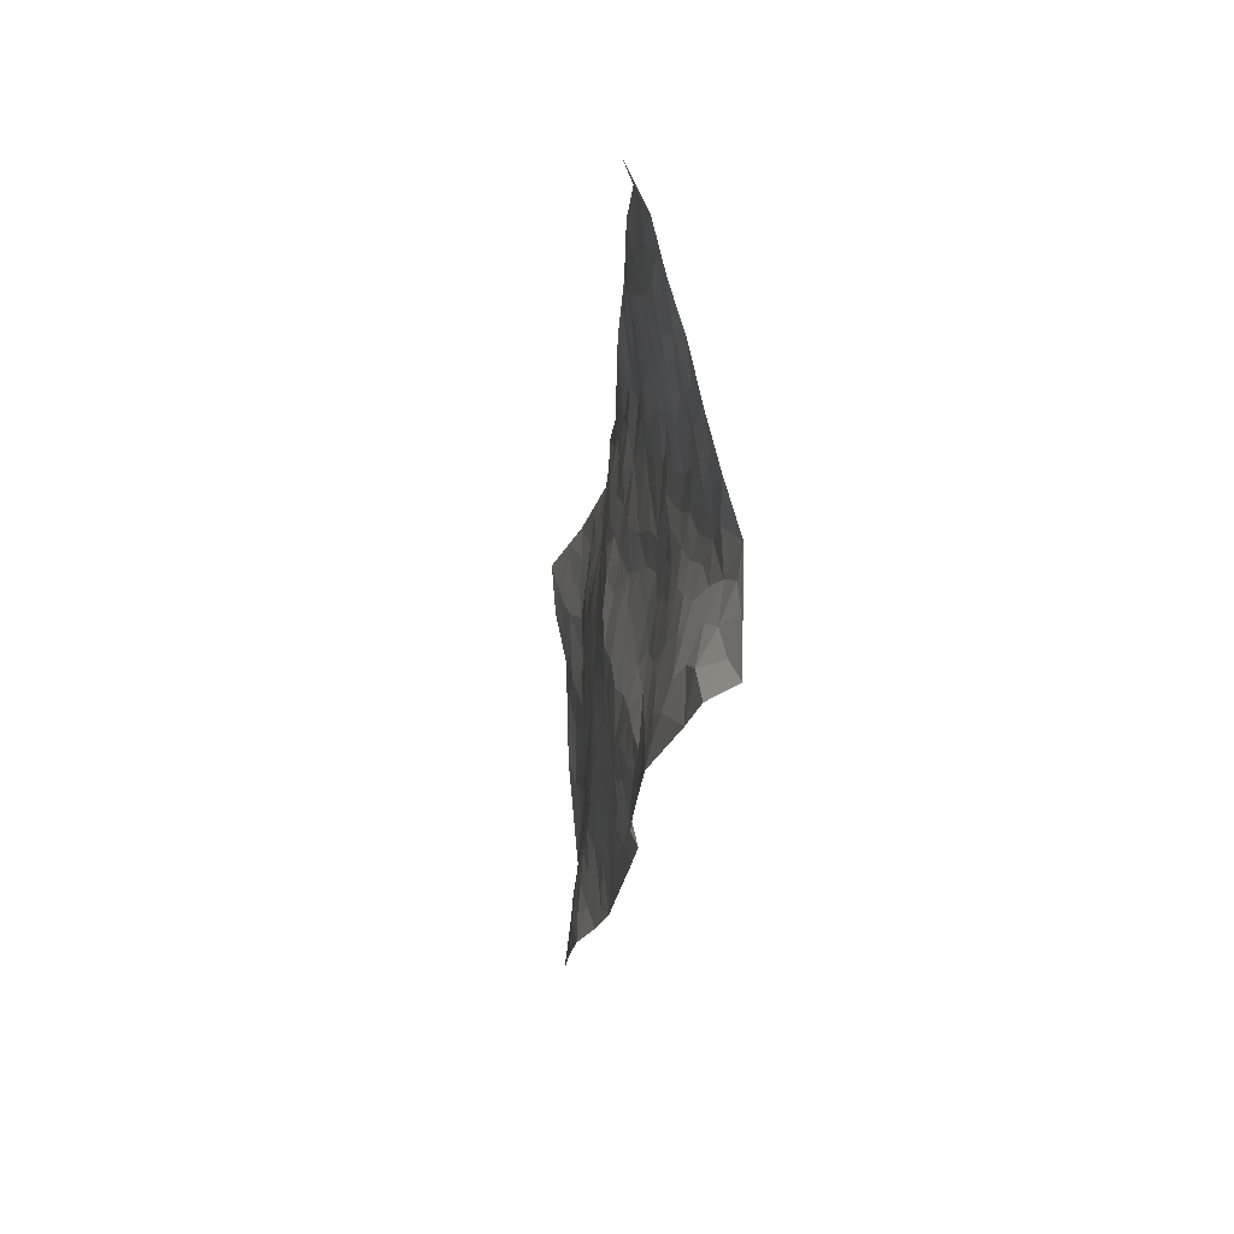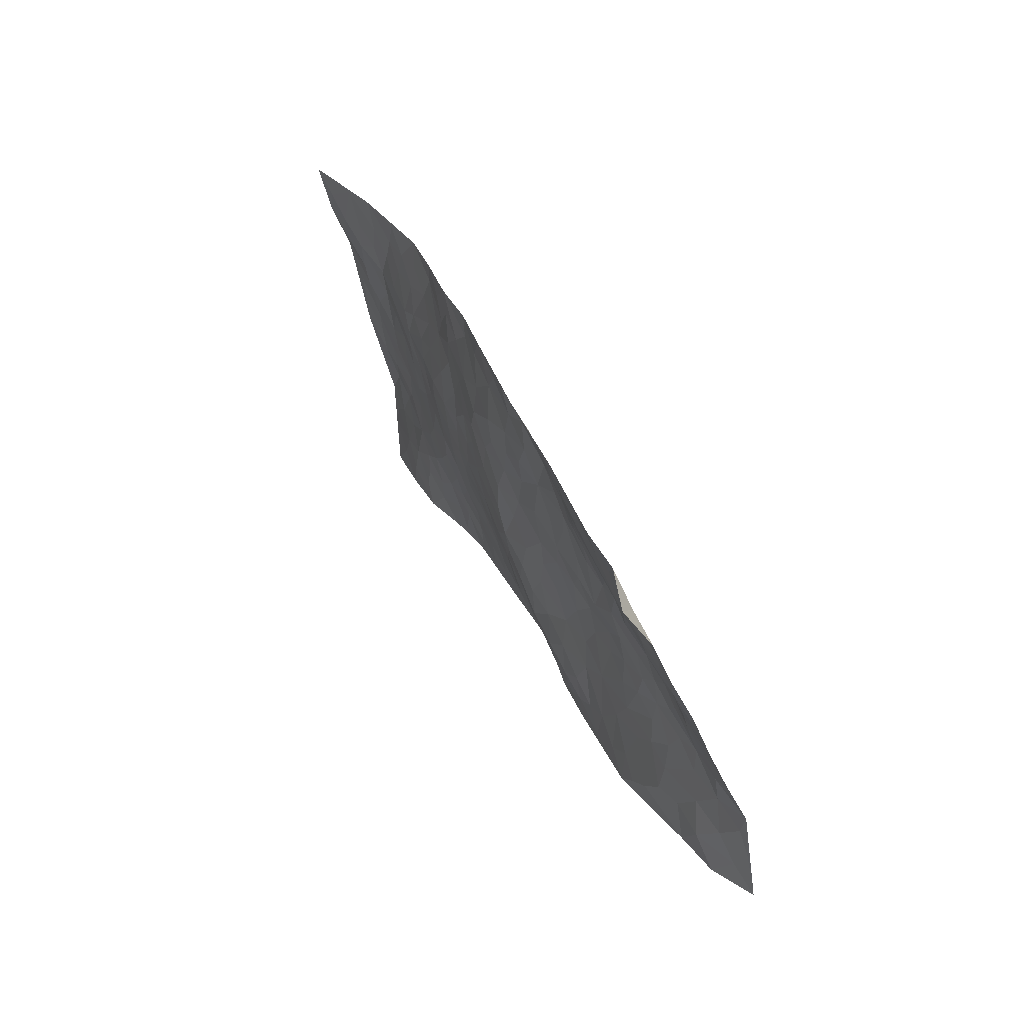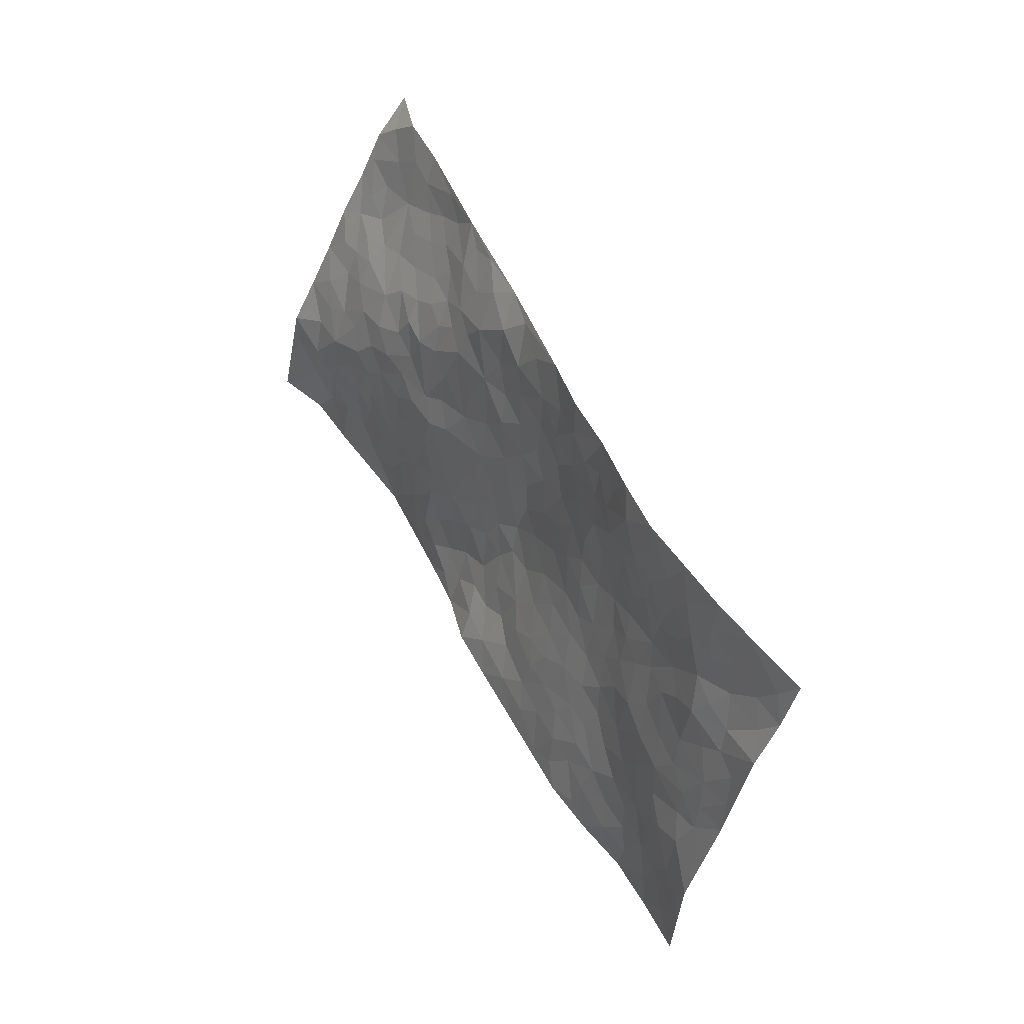
<metadata>
{"format":"obj","ext":"obj","renderer":"f3d","projection":"perspective","resolution":1024,"background":"white","views":[{"elev":6.9,"azim":72.9,"up":"+Y"},{"elev":66.1,"azim":53.9,"up":"+Y"},{"elev":22.4,"azim":-131.3,"up":"+Y"}]}
</metadata>
<code>
v 2.671 0.4572 0.2791
v 3.143 -0.4097 0.2184
v 0.9567 -0.4408 -0.07524
v 1.4 -1.324 0.02135
v 2.703 0.04039 0.1804
v 2.914 0.02938 0.2093
v 2.739 0.09755 0.202
v 1.823 0.01631 0.02729
v 2.795 0.2465 0.2354
v 2.787 0.1438 0.2197
v 2.462 0.353 0.2044
v 2.736 0.3556 0.2462
v 2.579 0.08619 0.1813
v 2.57 0.4095 0.2249
v 2.691 0.1486 0.2131
v 2.249 0.2426 0.1426
v 2.747 0.2913 0.2375
v 2.157 0.007572 0.08464
v 2.651 0.09134 0.1905
v 2.63 0.3069 0.2252
v 2.657 0.3846 0.2396
v 2.545 0.3259 0.2125
v 2.466 0.2137 0.1895
v 2.487 0.2835 0.1998
v 2.681 0.2351 0.2261
v 2.743 0.1972 0.224
v 2.575 0.2136 0.2082
v 2.523 0.1507 0.1843
v 2.807 -0.01349 0.1903
v 2.855 0.1388 0.218
v 2.923 -0.5153 0.2437
v 2.393 0.06895 0.1463
v 1.663 -0.2441 0.006204
v 3.033 -0.1892 0.1786
v 2.324 -0.1596 0.1143
v 2.858 -0.2838 0.1783
v 2.907 -0.3418 0.2044
v 2.537 -0.1029 0.1396
v 2.629 -0.2386 0.1516
v 2.702 -0.6296 0.244
v 2.983 -0.1451 0.186
v 2.664 -0.1718 0.1489
v 2.508 -0.4666 0.1655
v 2.397 0.006652 0.1329
v 2.327 0.03145 0.1287
v 2.328 0.1029 0.1409
v 2.508 -0.337 0.1447
v 2.4 -0.3078 0.1257
v 1.885 -0.4778 0.08308
v 2.216 -0.02203 0.09801
v 2.282 -0.4251 0.1312
v 2.439 -0.365 0.1374
v 2.113 0.1083 0.09228
v 2.7 -0.3175 0.172
v 2.258 0.02984 0.1108
v 2.876 -0.1233 0.1789
v 2.009 -0.2718 0.08887
v 1.92 -0.3081 0.08028
v 1.76 -0.5203 0.05407
v 2.151 -0.425 0.1267
v 2.216 -0.3973 0.1247
v 2.02 -0.5822 0.1157
v 2.537 0.005485 0.1526
v 2.747 -0.1414 0.16
v 3.035 -0.2554 0.1897
v 2.369 0.161 0.1597
v 2.147 0.1772 0.115
v 2.737 -0.02451 0.1723
v 2.439 0.1491 0.1707
v 2.365 0.2838 0.1743
v 2.035 0.1298 0.08935
v 2.397 0.2219 0.1778
v 2.321 0.2219 0.1606
v 2.215 0.1841 0.1289
v 2.264 0.135 0.1275
v 2.925 -0.1744 0.1807
v 3.081 -0.303 0.1991
v 2.706 -0.08947 0.1589
v 2.279 -0.8606 0.1225
v 2.842 -0.2061 0.166
v 2.46 9.319e-06 0.141
v 2.484 -0.1517 0.1357
v 2.068 -0.4892 0.1292
v 2.079 -0.3859 0.1114
v 2.003 -0.3533 0.104
v 1.989 -0.03749 0.0617
v 2.63 -0.3094 0.1617
v 2.888 -0.05435 0.1893
v 2.786 -0.2529 0.1657
v 2.352 -0.03639 0.1211
v 2.497 0.0723 0.1651
v 2.577 -0.3573 0.1614
v 2.191 -0.331 0.1137
v 2.25 -0.2461 0.1135
v 2.691 -0.2553 0.1567
v 1.884 -0.08099 0.04225
v 2.42 -0.241 0.1296
v 2.256 -0.07744 0.1016
v 2.261 -0.3165 0.1177
v 2.151 -0.2358 0.1047
v 2.974 -0.07994 0.1963
v 2.731 -0.2051 0.1545
v 2.806 -0.1168 0.1721
v 2.19 0.08905 0.1061
v 2.525 -0.2113 0.1401
v 2.61 -0.02383 0.1563
v 2.081 -0.2083 0.08994
v 2.064 -0.1327 0.08735
v 2.558 -0.2824 0.1476
v 2.053 -0.6773 0.1113
v 1.918 -0.169 0.07074
v 2.006 -0.1893 0.08165
v 1.944 -0.2382 0.07936
v 2.366 -0.1045 0.1181
v 2.077 -0.05261 0.08155
v 2.623 -0.1091 0.1444
v 2.487 -0.06021 0.1333
v 2.435 -0.09976 0.1249
v 2.33 -0.3036 0.1214
v 2.208 -0.1717 0.1026
v 2.347 -0.2306 0.1228
v 2.143 -0.1164 0.09057
v 2.084 -0.3036 0.1017
v 2.59 -0.1757 0.1413
v 1.991 -0.1139 0.07335
v 2.052 0.03561 0.07045
v 2.29 -0.02524 0.1128
v 2.839 0.05997 0.2051
v 2.778 0.04708 0.1959
v 1.926 -0.3978 0.09077
v 1.744 -0.2899 0.03204
v 1.977 -0.4767 0.1066
v 2.019 -0.4212 0.1159
v 1.849 -0.4065 0.07008
v 1.349 -0.794 -0.0359
v 1.82 -0.4683 0.0657
v 1.727 -0.3843 0.03538
v 1.932 -0.5583 0.09448
v 2.171 -0.9204 0.1038
v 2.361 -0.3951 0.132
v 1.848 -0.9603 0.05094
v 1.843 -1.096 0.04952
v 2.361 -0.5713 0.169
v 2.261 -0.7182 0.1537
v 2.264 -0.1409 0.1071
v 2.485 -0.2697 0.1355
v 1.911 0.005598 0.04733
v 1.969 0.07167 0.06669
v 1.718 -0.04288 -0.005179
v 2.198 -0.7483 0.1367
v 2.147 -0.5927 0.1416
v 1.54 -0.3559 -0.01933
v 1.649 -0.3984 0.02183
v 1.538 -0.7258 0.0008414
v 1.605 -0.7125 0.01935
v 1.486 -0.3189 -0.04461
v 1.463 -0.4297 -0.02281
v 1.616 -0.4959 0.02712
v 2.086 -0.5586 0.1301
v 2.152 -0.5084 0.1394
v 2.277 -0.5588 0.1523
v 2.207 -0.5541 0.1477
v 2.228 -0.6533 0.1552
v 2.225 -0.4784 0.1368
v 2.151 -0.6765 0.133
v 2.062 -0.98 0.0865
v 2.259 -0.79 0.1351
v 2.439 -0.6027 0.1846
v 2.392 -0.6657 0.1839
v 2.452 -0.5248 0.1681
v 2.487 -0.7489 0.198
v 2.336 -0.4925 0.1432
v 2.419 -0.4543 0.1466
v 2.316 -0.6493 0.1724
v 2.38 -0.8066 0.1709
v 1.967 -0.7436 0.08466
v 1.967 -0.6532 0.09555
v 1.8 -0.6616 0.06147
v 1.824 -0.5666 0.06966
v 1.887 -0.6955 0.07438
v 1.784 -0.8398 0.04871
v 1.816 -0.7531 0.05742
v 1.902 -0.7644 0.07028
v 2.185 -0.8331 0.1134
v 2.123 -0.7467 0.1234
v 2.082 -0.8085 0.1052
v 1.998 -0.8717 0.08217
v 1.898 -0.8347 0.06638
v 1.883 -0.6173 0.08035
v 2.997 -0.3357 0.2096
v 2.795 -0.3819 0.2049
v 2.946 -0.2631 0.1818
v 3.033 -0.4579 0.2482
v 3.065 -0.3825 0.2162
v 2.956 -0.4114 0.2363
v 2.871 -0.4171 0.2241
v 2.775 -0.514 0.2372
v 2.807 -0.4497 0.2274
v 2.77 -0.3206 0.1794
v 2.686 -0.4379 0.1971
v 2.726 -0.3804 0.1911
v 2.679 -0.5347 0.2213
v 2.563 -0.5726 0.2005
v 2.735 -0.5695 0.2404
v 2.601 -0.4842 0.1912
v 2.633 -0.5982 0.2218
v 2.564 -0.6774 0.2126
v 2.619 -0.4149 0.1781
v 2.51 -0.627 0.1951
v 2.469 -0.6822 0.1917
v 2.039 -0.7489 0.09922
v 1.962 -0.8125 0.07784
v 2.082 -0.8949 0.09188
v 1.844 -0.8851 0.05448
v 1.925 -0.9196 0.06706
v 1.933 -1.031 0.06487
v 1.995 -0.9469 0.07645
v 1.863 -1.029 0.05372
v 1.706 -0.5969 0.04556
v 1.77 -0.6024 0.05816
v 1.667 -0.7437 0.03422
v 1.74 -0.7728 0.04576
v 1.727 -0.6928 0.04905
v 1.598 -0.3179 -0.01011
v 1.546 -0.5041 0.00789
v 1.65 -0.66 0.03266
v 1.687 -0.4874 0.04252
v 2.342 -0.7317 0.1707
v 2.415 -0.7418 0.1812
v 1.603 -0.2524 -0.01766
v 1.294 -0.2851 -0.08162
v 1.791 -0.3704 0.05496
v 1.753 -0.4491 0.05121
v 1.418 -0.4759 -0.02562
v 1.62 -1.209 0.05668
v 1.071 -0.6623 -0.07849
v 1.756 -0.932 0.04203
v 1.409 -0.7512 -0.02391
v 1.728 -0.8723 0.04195
v 1.183 -0.884 -0.05126
v 1.364 -0.5573 -0.03362
v 1.582 -0.6353 0.01489
v 1.278 -0.6235 -0.05952
v 1.513 -0.6137 -0.0008868
v 1.399 -0.218 -0.07932
v 1.852 -0.2454 0.0647
v 1.417 -0.2909 -0.06323
v 1.843 -0.3258 0.06696
v 1.574 -0.414 0.003289
v 1.171 -0.627 -0.06153
v 1.465 -0.6924 -0.01234
v 1.354 -0.3291 -0.06786
v 1.615 -0.5696 0.02663
v 1.453 -0.5967 -0.01245
v 1.674 -0.3231 0.01385
v 1.521 -0.4474 -0.006009
v 1.627 -0.1775 -0.01565
v 1.505 -0.1599 -0.05394
v 1.61 -0.1008 -0.02422
v 1.697 -0.1788 0.005017
v 1.837 -0.1635 0.04435
v 1.777 -0.2168 0.0388
v 1.351 -0.4023 -0.05619
v 1.329 -0.7217 -0.04068
v 1.263 -0.5302 -0.06057
v 1.288 -0.3617 -0.07541
v 1.405 -0.6373 -0.02612
v 1.343 -0.6202 -0.04181
v 1.188 -0.6867 -0.05961
v 1.422 -0.835 -0.02338
v 1.28 -0.4379 -0.06771
v 1.218 -0.4744 -0.06821
v 1.247 -0.7022 -0.05332
v 1.148 -0.7336 -0.06381
v 1.239 -0.7866 -0.05323
v 1.448 -0.5328 -0.01512
v 1.146 -0.4616 -0.07182
v 1.562 -0.1969 -0.03395
v 1.498 -0.24 -0.05603
v 1.796 -0.08475 0.01957
v 1.732 -0.1144 0.001552
v 1.298 -1.105 -0.0406
v 1.214 -0.3972 -0.0759
v 1.342 -0.4817 -0.04443
v 1.165 -0.8089 -0.05787
v 1.252 -0.8587 -0.04903
v 1.223 -0.584 -0.06191
v 1.422 -0.366 -0.04762
v 1.177 -0.3296 -0.08776
v 1.555 -0.5669 0.008177
v 1.02 -0.4785 -0.0719
v 1.013 -0.5519 -0.0689
v 1.162 -0.5363 -0.06168
v 1.084 -0.5136 -0.06631
v 1.095 -0.3797 -0.08204
v 1.079 -0.5885 -0.0663
v 1.486 -0.7872 -0.00934
v 1.497 -0.8676 -0.002716
v 1.592 -0.8201 0.01978
v 1.406 -0.9828 -0.02292
v 1.611 -0.9617 0.02927
v 1.26 -0.9846 -0.04479
v 1.435 -0.9112 -0.01504
v 1.337 -0.9109 -0.03466
v 1.509 -0.9855 0.00681
v 1.316 -0.8495 -0.04063
v 1.273 -0.9206 -0.04408
v 1.334 -0.9851 -0.03859
v 1.569 -0.8959 0.01685
v 1.648 -0.8887 0.03355
v 1.675 -0.8186 0.03755
v 1.448 -1.137 0.01382
v 1.583 -1.087 0.03695
v 1.455 -1.052 -0.001659
v 1.38 -1.093 -0.01751
v 1.509 -1.095 0.02464
v 1.351 -1.214 -0.009212
v 1.569 -1.018 0.02636
v 1.344 -1.148 -0.02107
v 1.583 -1.154 0.04346
v 1.509 -1.267 0.04196
v 1.732 -1.154 0.04868
v 1.509 -1.186 0.03539
v 1.433 -1.229 0.01858
v 1.657 -1.12 0.04207
v 1.738 -1.042 0.04157
v 1.787 -0.9937 0.04653
v 1.775 -1.1 0.04709
v 1.69 -0.9777 0.03687
v 1.647 -1.043 0.03843
f 29 6 128
f 12 21 20
f 26 10 9
f 55 45 46
f 27 19 15
f 26 9 17
f 101 6 88
f 12 1 21
f 7 15 19
f 125 86 96
f 84 123 85
f 129 29 128
f 25 27 15
f 12 20 17
f 73 75 66
f 22 14 11
f 26 17 25
f 9 12 17
f 25 15 26
f 5 129 7
f 52 146 48
f 55 18 50
f 7 19 5
f 20 27 25
f 124 82 105
f 41 76 34
f 20 14 22
f 14 20 21
f 14 21 1
f 24 22 11
f 24 27 22
f 72 66 69
f 69 32 91
f 70 24 11
f 24 23 27
f 17 20 25
f 27 20 22
f 10 15 7
f 10 26 15
f 23 28 27
f 27 13 19
f 28 23 69
f 13 27 28
f 119 121 94
f 10 7 129
f 6 30 128
f 9 10 30
f 36 192 80
f 80 102 89
f 118 81 44
f 64 103 78
f 115 126 86
f 45 32 46
f 91 63 13
f 129 68 29
f 95 87 54
f 95 54 199
f 202 40 204
f 82 97 105
f 29 88 6
f 18 55 104
f 148 126 71
f 38 82 124
f 50 18 122
f 117 82 38
f 5 19 106
f 82 117 118
f 80 64 102
f 127 45 55
f 194 77 190
f 98 35 114
f 39 124 105
f 127 50 98
f 106 19 13
f 66 75 46
f 39 95 42
f 63 117 38
f 95 89 102
f 101 56 76
f 51 140 99
f 18 53 126
f 62 83 132
f 45 127 90
f 112 113 57
f 103 29 68
f 130 85 58
f 109 39 105
f 35 94 121
f 113 246 58
f 151 165 163
f 120 100 94
f 114 127 98
f 192 190 65
f 95 39 87
f 36 191 37
f 67 104 74
f 56 101 88
f 13 63 106
f 192 34 76
f 268 241 243
f 108 115 125
f 93 84 60
f 133 84 85
f 156 288 157
f 101 76 41
f 80 103 64
f 105 97 146
f 99 61 51
f 92 109 47
f 125 96 111
f 158 227 153
f 75 104 55
f 69 66 32
f 81 91 32
f 106 78 68
f 42 64 78
f 77 34 65
f 24 70 72
f 75 73 16
f 16 71 67
f 2 34 77
f 13 28 91
f 103 56 88
f 56 80 76
f 72 69 23
f 11 16 70
f 16 73 70
f 16 67 74
f 115 18 126
f 24 72 23
f 73 72 70
f 16 74 75
f 72 73 66
f 32 45 44
f 84 83 60
f 66 46 32
f 78 106 116
f 117 63 81
f 67 53 104
f 103 68 78
f 69 91 28
f 36 80 89
f 106 38 116
f 106 68 5
f 81 118 117
f 62 132 138
f 32 44 81
f 53 67 71
f 57 58 85
f 123 100 107
f 93 60 61
f 33 230 224
f 8 96 147
f 132 133 130
f 140 48 119
f 93 100 123
f 122 98 50
f 164 60 160
f 53 71 126
f 125 112 108
f 193 194 195
f 75 55 46
f 63 91 81
f 56 103 80
f 196 198 31
f 18 104 53
f 121 48 97
f 38 106 63
f 118 97 82
f 97 35 121
f 51 172 140
f 130 134 49
f 87 39 109
f 288 252 263
f 97 114 35
f 47 43 92
f 57 113 58
f 248 130 58
f 34 101 41
f 114 90 127
f 116 124 42
f 145 94 35
f 118 114 97
f 167 79 175
f 98 145 35
f 85 123 57
f 43 47 52
f 199 36 89
f 42 78 116
f 159 83 62
f 88 29 103
f 74 104 75
f 118 44 90
f 173 140 172
f 42 95 102
f 190 192 37
f 65 190 77
f 89 95 199
f 125 111 112
f 92 87 109
f 18 115 122
f 177 180 176
f 112 57 107
f 109 105 146
f 93 94 100
f 285 286 275
f 96 86 147
f 137 232 131
f 57 123 107
f 87 92 208
f 49 134 136
f 132 130 49
f 161 164 162
f 50 127 55
f 122 108 107
f 122 107 100
f 48 140 52
f 118 90 114
f 99 119 94
f 123 84 93
f 36 37 192
f 48 121 119
f 120 122 100
f 39 42 124
f 38 124 116
f 248 58 246
f 44 45 90
f 98 122 120
f 146 52 47
f 94 93 99
f 168 209 170
f 212 183 188
f 202 197 200
f 42 102 64
f 107 108 112
f 99 93 61
f 8 280 96
f 112 111 113
f 125 115 86
f 115 108 122
f 128 30 10
f 5 68 129
f 10 129 128
f 132 49 138
f 83 84 133
f 130 133 85
f 83 133 132
f 248 134 130
f 156 152 224
f 151 110 165
f 212 186 211
f 153 224 249
f 254 251 244
f 246 261 262
f 225 158 249
f 49 136 179
f 185 184 150
f 214 188 181
f 181 188 182
f 161 163 174
f 143 170 172
f 110 211 185
f 184 79 167
f 174 228 169
f 62 110 159
f 163 150 144
f 210 169 229
f 170 143 168
f 176 211 110
f 98 120 145
f 94 145 120
f 48 146 97
f 109 146 47
f 148 86 126
f 147 86 148
f 71 8 148
f 8 147 148
f 244 276 254
f 232 136 134
f 174 143 161
f 60 83 160
f 163 162 151
f 159 160 83
f 261 281 262
f 259 281 149
f 219 220 59
f 246 113 111
f 33 255 131
f 157 256 152
f 137 255 153
f 230 278 279
f 262 260 33
f 154 155 242
f 131 255 137
f 248 131 232
f 281 280 149
f 259 258 278
f 220 179 59
f 159 151 160
f 162 160 151
f 164 61 60
f 228 174 144
f 144 174 163
f 159 110 151
f 161 172 164
f 186 184 185
f 161 162 163
f 61 164 51
f 160 162 164
f 187 217 213
f 150 163 165
f 205 202 200
f 79 184 139
f 170 43 173
f 174 169 143
f 161 143 172
f 167 144 150
f 176 180 183
f 172 170 173
f 223 226 221
f 185 150 165
f 99 140 119
f 207 206 203
f 172 51 164
f 43 52 173
f 173 52 140
f 167 175 228
f 228 229 169
f 210 168 169
f 177 110 62
f 189 138 179
f 62 138 177
f 136 232 233
f 181 182 222
f 150 184 167
f 178 180 189
f 49 179 138
f 177 138 189
f 180 178 182
f 178 179 220
f 307 308 304
f 222 223 221
f 215 187 188
f 176 183 212
f 187 213 186
f 214 215 188
f 185 211 186
f 237 181 239
f 182 188 183
f 110 185 165
f 216 215 141
f 211 176 212
f 182 183 180
f 176 110 177
f 213 184 186
f 178 189 179
f 177 189 180
f 195 190 37
f 197 198 200
f 195 194 190
f 34 192 65
f 80 192 76
f 37 196 195
f 194 2 77
f 193 2 194
f 196 37 191
f 31 193 195
f 198 196 191
f 31 195 196
f 199 201 191
f 197 204 31
f 198 191 201
f 31 198 197
f 201 199 54
f 36 199 191
f 54 208 201
f 208 43 205
f 208 54 87
f 198 201 200
f 206 205 203
f 43 170 203
f 210 207 209
f 40 202 206
f 31 204 40
f 197 202 204
f 208 205 200
f 43 203 205
f 205 206 202
f 203 209 207
f 171 40 207
f 40 206 207
f 208 200 201
f 43 208 92
f 170 209 203
f 168 143 169
f 207 210 171
f 168 210 209
f 188 187 212
f 212 187 186
f 166 139 213
f 184 213 139
f 237 214 181
f 215 214 141
f 216 141 218
f 213 217 166
f 142 166 216
f 217 216 166
f 187 215 217
f 216 217 215
f 237 141 214
f 142 216 218
f 223 222 182
f 179 136 59
f 223 220 219
f 267 238 251
f 237 327 141
f 223 182 178
f 158 290 253
f 220 223 178
f 59 233 227
f 233 59 136
f 248 246 131
f 153 249 158
f 251 254 267
f 223 219 226
f 111 261 246
f 297 251 238
f 276 256 157
f 167 228 144
f 229 228 175
f 175 171 229
f 229 171 210
f 260 257 33
f 265 271 272
f 266 289 283
f 269 243 250
f 249 224 152
f 266 283 271
f 227 233 137
f 253 227 158
f 325 313 320
f 135 264 275
f 310 329 239
f 270 298 297
f 249 256 225
f 275 273 269
f 311 222 221
f 155 154 299
f 234 276 157
f 310 311 299
f 222 239 181
f 221 226 155
f 266 263 252
f 242 290 244
f 264 273 275
f 273 264 243
f 242 244 154
f 276 290 225
f 288 234 157
f 240 282 302
f 275 286 306
f 225 290 158
f 234 263 284
f 241 254 276
f 233 232 137
f 137 153 227
f 264 135 238
f 244 251 154
f 260 259 257
f 227 253 219
f 33 224 255
f 154 297 299
f 240 302 307
f 297 154 251
f 264 268 243
f 253 226 219
f 271 284 263
f 277 294 293
f 290 242 253
f 241 234 284
f 59 227 219
f 242 155 226
f 252 245 231
f 157 152 156
f 257 230 33
f 152 256 249
f 278 230 257
f 262 33 131
f 224 153 255
f 259 278 257
f 134 248 232
f 230 279 224
f 96 261 111
f 261 96 280
f 280 281 261
f 246 262 131
f 252 247 245
f 268 267 241
f 283 277 272
f 288 247 252
f 275 274 285
f 295 291 294
f 267 268 264
f 263 234 288
f 309 310 299
f 290 276 244
f 283 272 271
f 267 254 241
f 265 243 241
f 236 240 285
f 297 238 270
f 303 305 298
f 241 276 234
f 221 155 299
f 272 277 293
f 250 243 287
f 286 285 240
f 284 271 265
f 271 263 266
f 295 3 291
f 225 256 276
f 241 284 265
f 289 266 231
f 3 292 291
f 321 235 323
f 293 294 296
f 279 278 258
f 245 279 258
f 279 156 224
f 260 281 259
f 280 8 149
f 262 281 260
f 231 266 252
f 267 264 238
f 306 304 270
f 283 289 295
f 243 269 273
f 236 269 250
f 294 292 296
f 274 236 285
f 269 274 275
f 250 287 293
f 245 289 231
f 236 274 269
f 156 279 247
f 242 226 253
f 247 279 245
f 243 265 287
f 288 156 247
f 265 272 293
f 296 292 236
f 293 287 265
f 295 294 277
f 277 283 295
f 236 250 296
f 289 3 295
f 292 294 291
f 293 296 250
f 300 304 308
f 325 320 235
f 329 330 326
f 270 304 303
f 270 303 298
f 309 305 301
f 135 306 270
f 299 297 298
f 298 309 299
f 238 135 270
f 300 314 305
f 303 300 305
f 304 306 307
f 300 303 304
f 282 319 315
f 322 325 235
f 275 306 135
f 307 306 286
f 240 307 286
f 308 307 302
f 302 282 308
f 308 282 315
f 305 309 298
f 310 309 301
f 310 301 329
f 310 239 311
f 222 311 239
f 299 311 221
f 319 312 315
f 312 323 316
f 301 305 318
f 305 314 316
f 300 308 315
f 316 314 312
f 312 314 315
f 315 314 300
f 323 312 324
f 316 313 318
f 282 4 317
f 330 313 325
f 4 321 324
f 235 320 323
f 282 317 319
f 312 319 317
f 326 325 322
f 316 320 313
f 316 318 305
f 142 218 327
f 327 218 141
f 316 323 320
f 324 312 317
f 4 324 317
f 321 323 324
f 318 313 330
f 328 326 322
f 326 327 329
f 329 327 237
f 326 328 327
f 322 142 328
f 327 328 142
f 329 237 239
f 301 318 330
f 326 330 325
f 330 329 301

</code>
